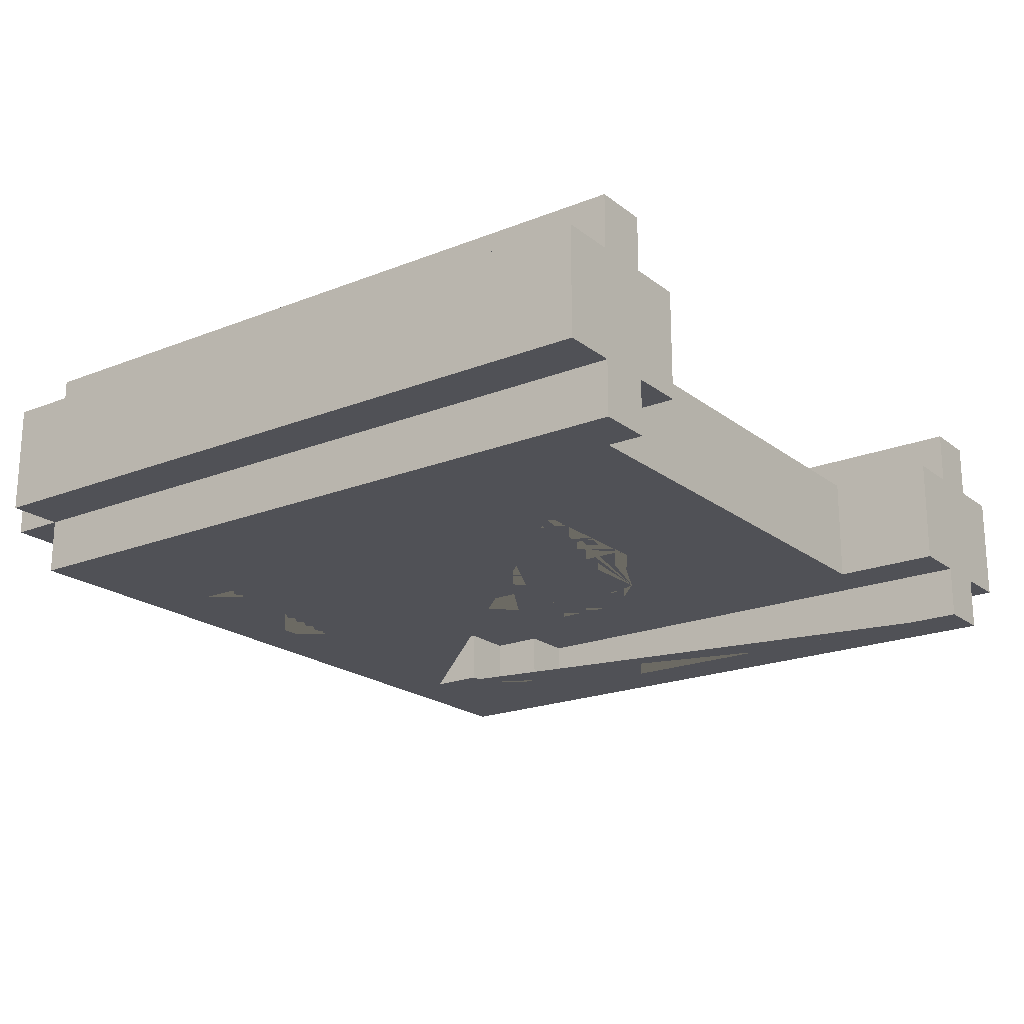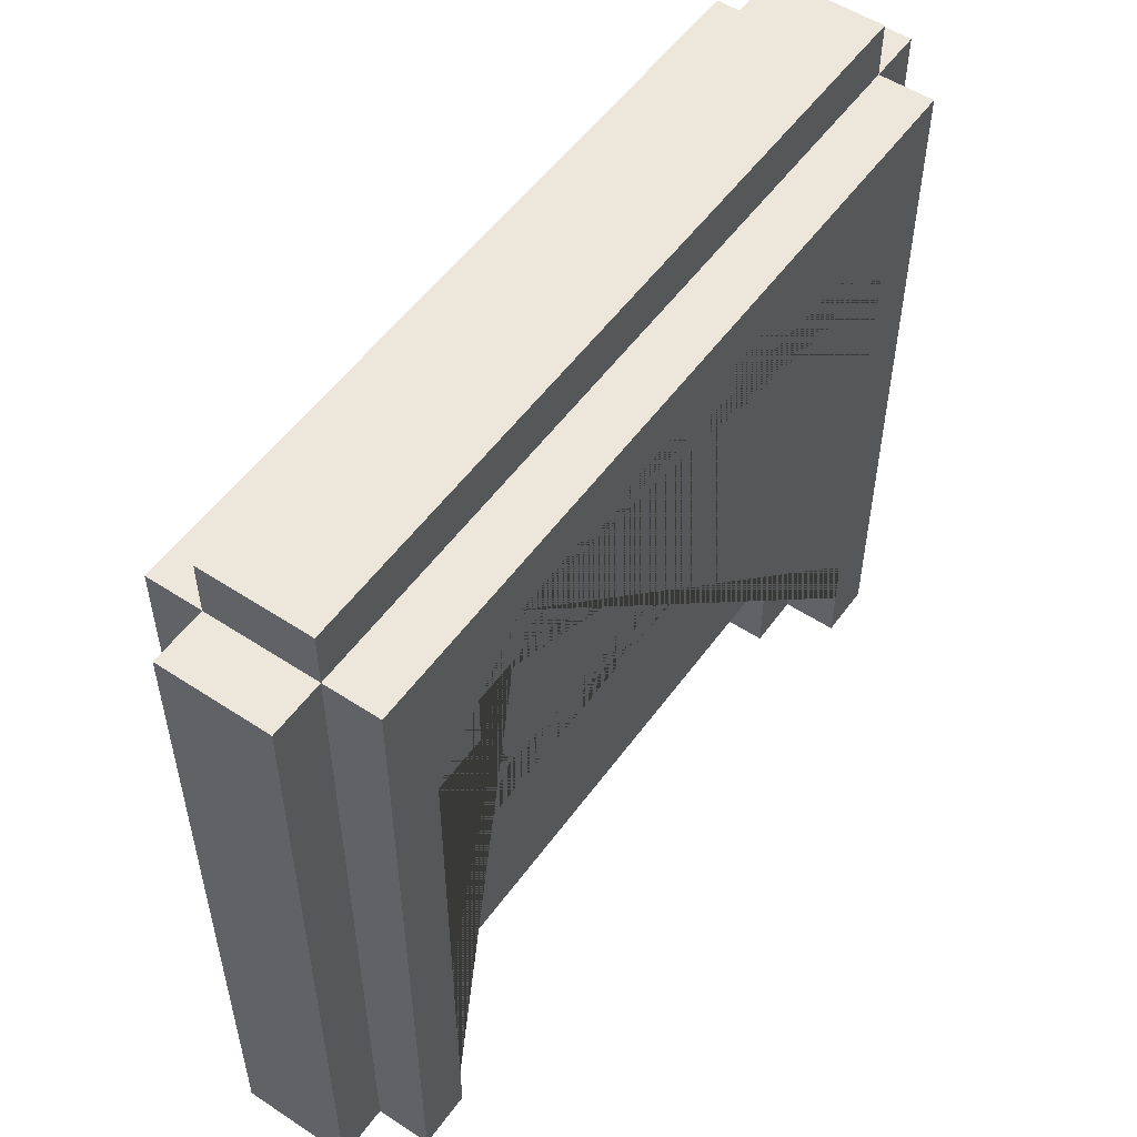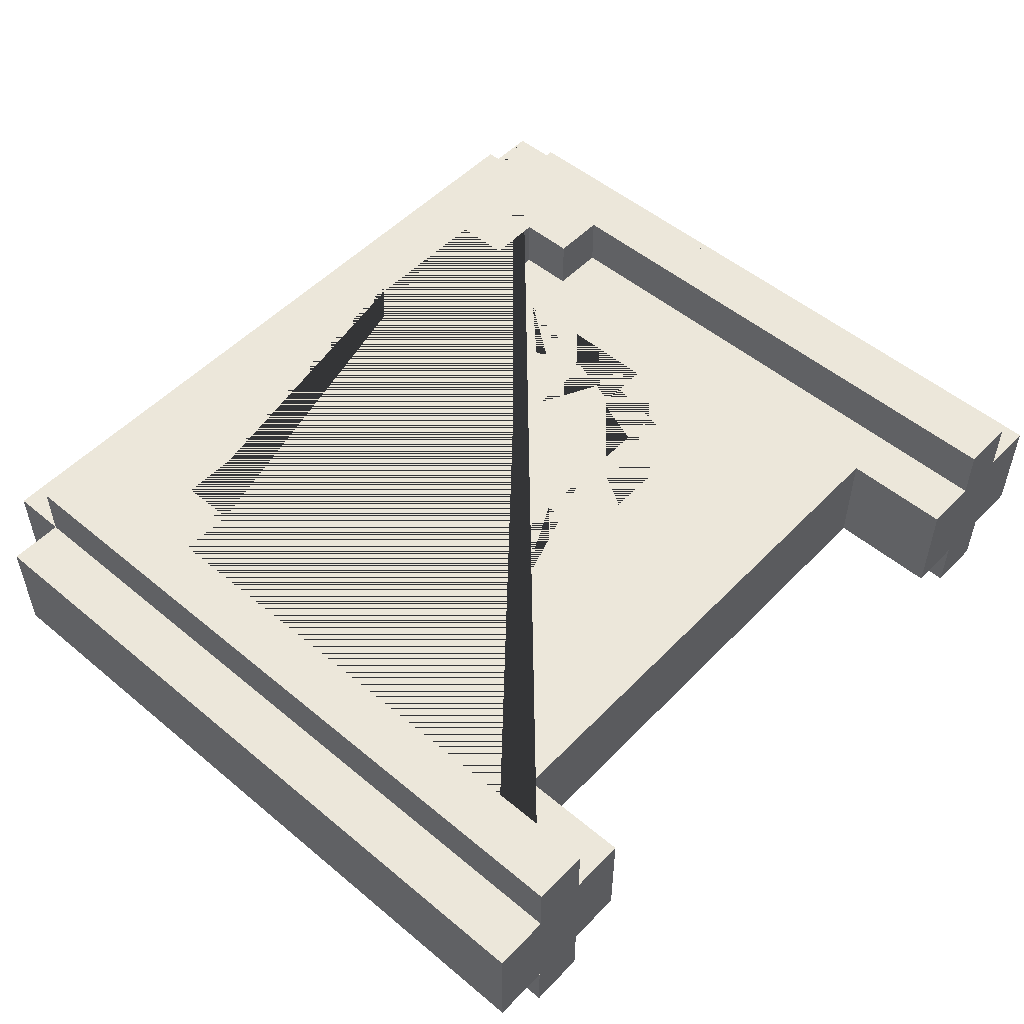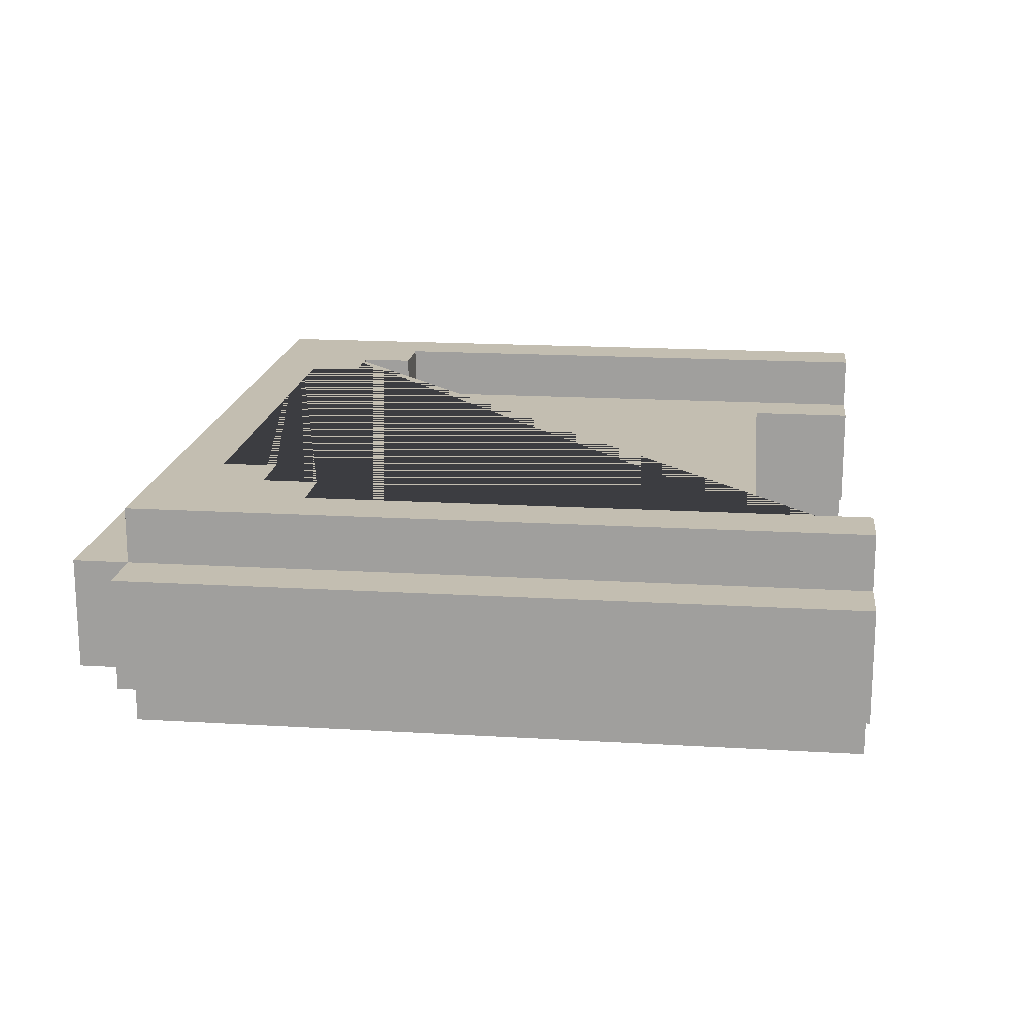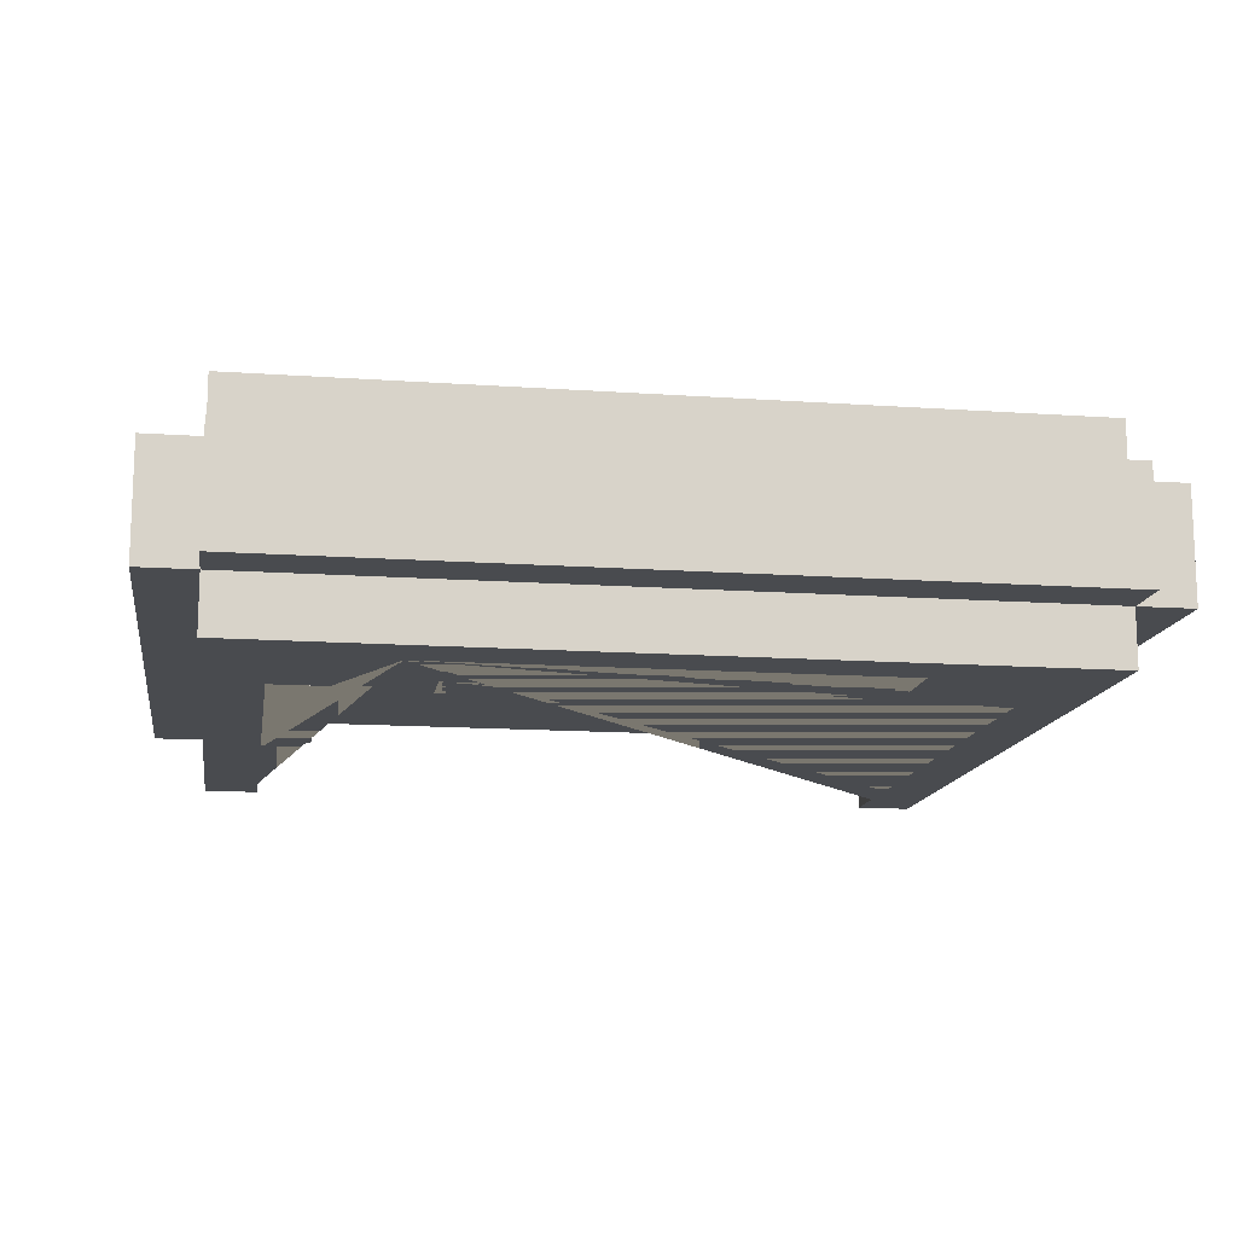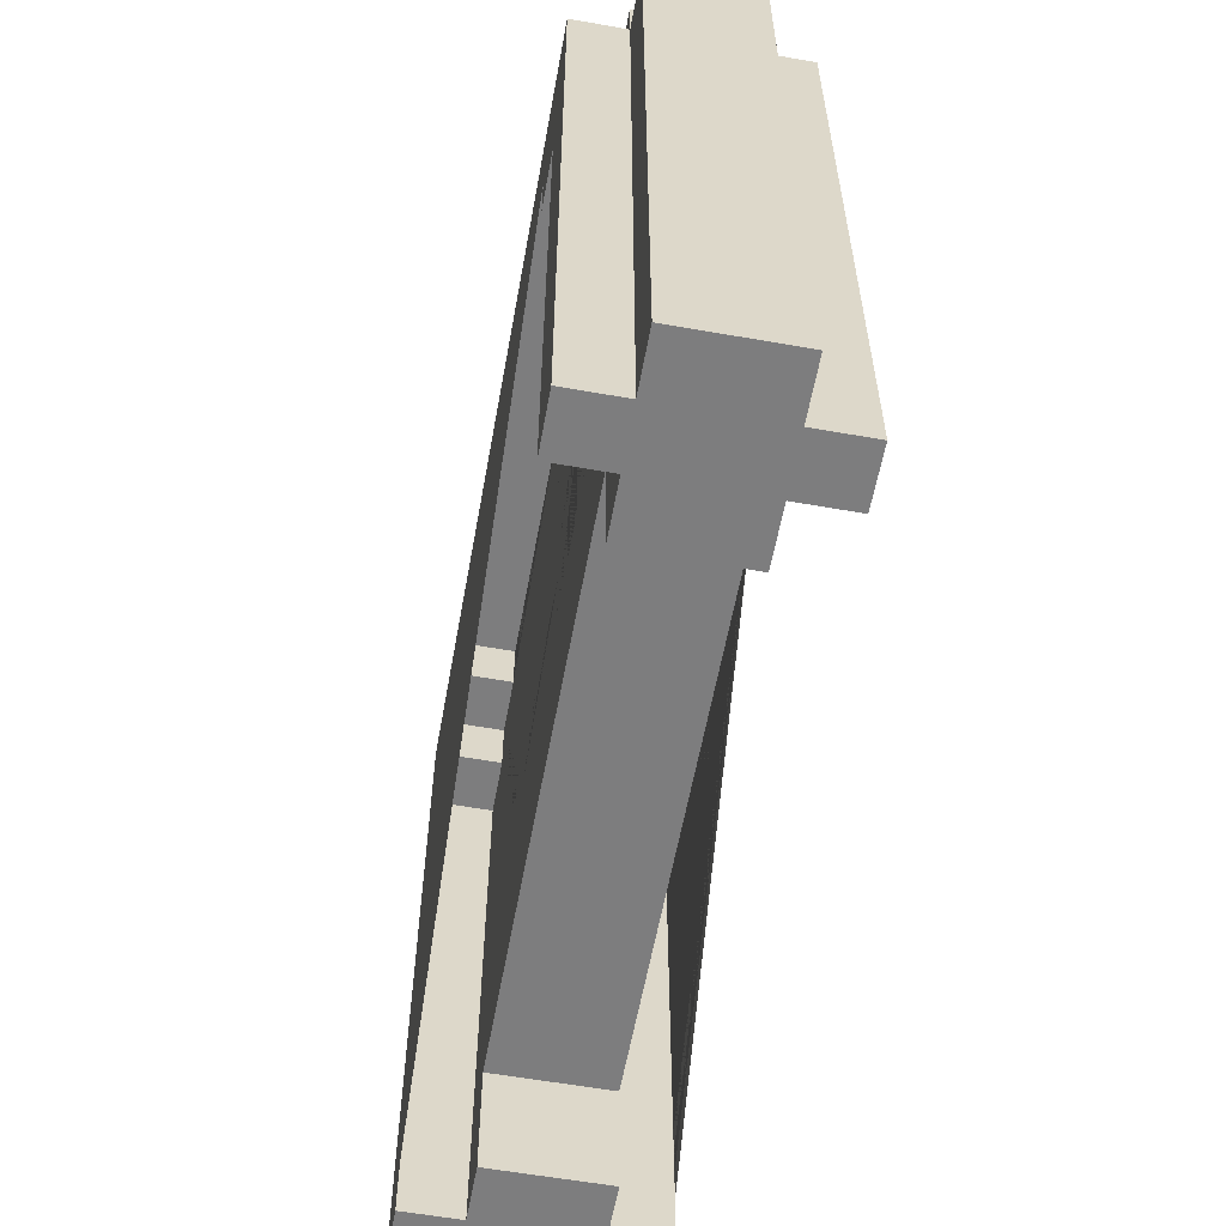
<metadata>
{"format":"obj","ext":"obj","renderer":"f3d","projection":"perspective","resolution":1024,"background":"white","views":[{"elev":-20.3,"azim":-53.9,"up":"+Z"},{"elev":53.4,"azim":125.1,"up":"+Y"},{"elev":51.8,"azim":-47.9,"up":"+Z"},{"elev":17.2,"azim":-83.2,"up":"+Z"},{"elev":-13.8,"azim":171.1,"up":"+Z"},{"elev":-59.2,"azim":79.7,"up":"+Y"}]}
</metadata>
<code>
o MetalSign
v -0.24 0 0.08
v -0.24 0.04 0.04
v -0.28 0.04 0.08
v -0.24 0.04 0.08
v -0.28 0 0.08
v 0.28 0 0.08
v 0.28 0.04 0.04
v 0.28 0.04 0.08
v 0.24 0 0.08
v -0.32 0 0.04
v -0.24 0 0.04
v -0.2 0 0.04
v 0.2 0 0.04
v 0.24 0 0.04
v 0.32 0 0.04
v 0.28 0 0.04
v -0.32 0 -0.04
v -0.2 0 -0.04
v 0.2 0 -0.04
v 0.32 0 -0.04
v 0.28 0 -0.04
v -0.24 0 -0.04
v -0.24 0 -0.08
v -0.24 0.04 -0.08
v -0.28 0.04 -0.04
v -0.28 0 -0.04
v -0.28 0 -0.08
v 0.28 0.04 -0.04
v 0.28 0.04 -0.08
v 0.24 0.04 -0.08
v 0.28 0 -0.08
v 0.24 0 -0.08
v 0.2 0.08 0.04
v -0.24 0.04 -0.04
v 0.24 0.04 -0.04
v -0.2 0.24 -0.04
v -0.2 0.4 -0.04
v -0.24 0.4 -0.04
v -0.2 0.44 0.04
v 0.16 0.4 -0.04
v 0.16 0.44 -0.04
v -0.16 0.44 0.04
v -0.16 0.48 -0.04
v -0.32 0.52 0.04
v -0.28 0.52 0.04
v 0.32 0.52 0.04
v -0.32 0.52 -0.04
v 0.32 0.52 -0.04
v -0.28 0.56 0.04
v 0.2 0.52 0.04
v 0.28 0.56 0.04
v -0.28 0.56 -0.04
v -0.2 0.52 -0.04
v 0.28 0.52 -0.04
v 0.28 0.56 -0.04
v -0.28 0 0.04
v 0.24 0 -0.04
v -0.28 0.04 0.04
v 0.24 0.04 0.08
v 0.24 0.04 0.04
v -0.28 0.04 -0.08
v -0.2 0.08 0.04
v 0.04 0.08 0.04
v -0.2 0.08 -0.04
v 0.2 0.08 -0.04
v 0.04 0.2 0.04
v 0.12 0.2 0.04
v 0.16 0.2 0.04
v -0.16 0.2 -0.04
v -0.04 0.2 -0.04
v 0.12 0.2 -0.04
v 0.16 0.2 -0.04
v -0.16 0.24 0.04
v -0.16 0.28 0.04
v -0.12 0.28 0.04
v -0.08 0.28 0.04
v -0.04 0.24 0.04
v 0.12 0.24 0.04
v 0.16 0.24 0.04
v -0.16 0.24 -0.04
v -0.04 0.28 -0.04
v -0.08 0.28 -0.04
v -0.08 0.24 -0.04
v 0.04 0.24 -0.04
v 0.12 0.24 -0.04
v 0.08 0.28 -0.04
v 0.12 0.28 -0.04
v 0.08 0.28 0.04
v 0.16 0.28 0.04
v -0.12 0.28 -0.04
v 0 0.28 -0.04
v 0 0.32 -0.04
v -0.08 0.32 0.04
v 0 0.32 0.04
v 0.08 0.36 0.04
v 0.08 0.32 0.04
v -0.16 0.36 -0.04
v -0.04 0.36 -0.04
v -0.08 0.32 -0.04
v -0.04 0.32 -0.04
v 0.24 0.4 0.04
v -0.2 0.36 0.04
v -0.16 0.4 0.04
v -0.16 0.36 0.04
v -0.12 0.36 0.04
v 0.12 0.36 0.04
v 0.12 0.4 0.04
v 0.16 0.36 0.04
v 0.16 0.4 0.04
v -0.16 0.4 -0.04
v 0.16 0.36 -0.04
v -0.24 0.4 -0.08
v -0.24 0.4 0.08
v -0.2 0.4 0.04
v -0.2 0.44 0.08
v -0.2 0.4 0.08
v -0.24 0.4 0.04
v 0.2 0.4 0.04
v 0.2 0.44 0.08
v 0.2 0.4 0.08
v 0.24 0.4 0.08
v -0.12 0.4 0.04
v -0.08 0.4 0.04
v 0.08 0.4 0.04
v -0.12 0.4 -0.04
v -0.08 0.4 -0.04
v -0.2 0.4 -0.08
v 0.2 0.4 -0.08
v 0.2 0.4 -0.04
v 0.2 0.44 -0.08
v 0.24 0.4 -0.04
v 0.24 0.4 -0.08
v -0.16 0.44 0.08
v 0.16 0.44 0.08
v 0.16 0.44 0.04
v 0.2 0.44 0.04
v -0.16 0.48 -0.08
v -0.2 0.44 -0.04
v -0.16 0.44 -0.04
v -0.16 0.44 -0.08
v -0.2 0.44 -0.08
v 0.16 0.44 -0.08
v 0.2 0.44 -0.04
v -0.28 0.52 0.08
v -0.16 0.48 0.04
v -0.16 0.48 0.08
v 0.16 0.48 0.08
v 0.16 0.48 0.04
v 0.28 0.52 0.04
v 0.28 0.52 0.08
v -0.2 0.52 0.04
v -0.28 0.52 -0.04
v -0.28 0.52 -0.08
v 0.16 0.48 -0.08
v 0.2 0.52 -0.04
v 0.16 0.48 -0.04
v 0.28 0.52 -0.08
v -0.16 0.2 0.04
v -0.08 0.24 0.04
v -0.04 0.2 0.04
v 0 0.24 0.04
v 0.04 0.24 0.04
v -0.08 0.2 -0.04
v 0 0.24 -0.04
v -0.08 0.2 0.04
v 0 0.2 0.04
v -0.04 0.24 -0.04
v 0.04 0.2 -0.04
v 0 0.2 -0.04
v 0.16 0.24 -0.04
v -0.04 0.32 0.04
v -0.04 0.28 0.04
v 0 0.28 0.04
v 0.04 0.28 0.04
v 0.12 0.28 0.04
v -0.16 0.28 -0.04
v 0.16 0.28 -0.04
v -0.12 0.32 0.04
v -0.08 0.36 0.04
v 0.12 0.32 0.04
v -0.12 0.32 -0.04
v -0.08 0.36 -0.04
v -0.12 0.36 -0.04
v 0.12 0.32 -0.04
v 0.12 0.36 -0.04
v 0.08 0.32 -0.04
v 0.12 0.4 -0.04
v 0.08 0.4 -0.04
v 0.08 0.36 -0.04
f 1 11 2 4
f 5 3 58 56
f 5 1 4 3
f 5 56 11 1
f 6 16 7 8
f 9 59 60 14
f 9 6 8 59
f 9 14 16 6
f 149 54 55 51
f 22 23 24 34
f 23 27 61 24
f 26 25 61 27
f 26 27 23 22
f 21 31 29 28
f 31 32 30 29
f 57 35 30 32
f 57 32 31 21
f 155 53 151 50
f 148 156 41 135
f 53 152 52 55 54 155
f 28 54 48 20 21
f 10 17 26 56
f 48 46 15 20
f 34 38 37 36 64 18 22
f 16 21 20 15
f 114 103 42 39
f 109 118 136 135
f 110 37 138 139
f 129 40 41 143
f 44 47 17 10
f 41 143 136 135
f 42 135 148 145
f 55 52 49 51
f 11 22 18 12
f 12 18 64 62
f 58 45 44 10 56
f 50 149 51 49 45 151
f 139 43 145 42
f 49 52 152 45
f 45 152 47 44
f 145 43 156 148
f 41 139 43 156
f 39 138 139 42
f 19 57 14 13
f 101 118 33 13 14 60
f 17 47 152 25 26
f 102 114 117 2 11 12 62
f 33 65 19 13
f 65 129 131 35 57 19
f 15 46 149 7 16
f 46 48 54 149
f 24 112 38 34
f 14 57 21 16
f 29 157 54 28
f 3 144 45 58
f 150 144 3 4 113 116 115 133 146 147 134 119 120 121 59 8
f 50 151 39 42 145 148 135 136
f 109 135 42 103 114 102 104 105 122 123 124 107 106 108 89 175 180 96 88 174 162 78 79 68 67 66 63 33 118
f 83 80 36 37 110 139 41 40 111 185 187 188 126 125 183 97 176 90 181 99 82 81 100 98 189 186 92 91 164 167
f 165 158 73 159 77 161 162 174 173 172 76 93 178 75 74 104 102 62 63 66 166 160
f 137 154 156 43
f 154 137 140 141 127 112 24 61 153 157 29 30 132 128 130 142
f 145 148 147 146
f 144 150 149 50 151 45
f 7 149 150 8
f 179 93 171 172 173 94 96 95
f 53 155 54 157 153 152
f 63 62 64 65 33
f 50 136 143 155
f 100 99 182 98
f 59 121 101 60
f 116 114 39 115
f 113 117 114 116
f 120 119 136 118
f 120 118 101 121
f 37 127 141 138
f 38 112 127 37
f 129 143 130 128
f 129 128 132 131
f 133 42 145 146
f 115 39 42 133
f 134 147 148 135
f 134 135 136 119
f 139 140 137 43
f 56 26 22 11
f 138 141 140 139
f 41 156 154 142
f 41 142 130 143
f 85 84 164 91 86 186 184 87 177 111 40 129 65 64 36 80 69 163 70 169 168 71 72 170
f 35 131 132 30
f 53 138 39 151
f 2 117 113 4
f 155 143 41 156 43 139 138 53
f 25 152 153 61
f 67 78 162 66
f 165 159 73 158
f 163 69 80 83
f 160 166 161 77
f 169 70 167 164
f 71 168 84 85
f 165 160 77 159
f 166 66 162 161
f 67 68 79 78
f 70 163 83 167
f 168 169 164 84
f 72 71 85 170
f 185 111 177 87 184 186 189
f 174 88 96 94 173
f 179 95 124 123
f 89 108 106 95 96 180 175
f 98 182 126 188 189
f 86 91 92 186
f 76 172 171 93
f 81 82 99 100
f 99 181 90 176 97 183 182
f 178 93 179 105 104 74 75
f 105 179 123 122
f 95 106 107 124
f 182 183 125 126
f 185 189 188 187

</code>
